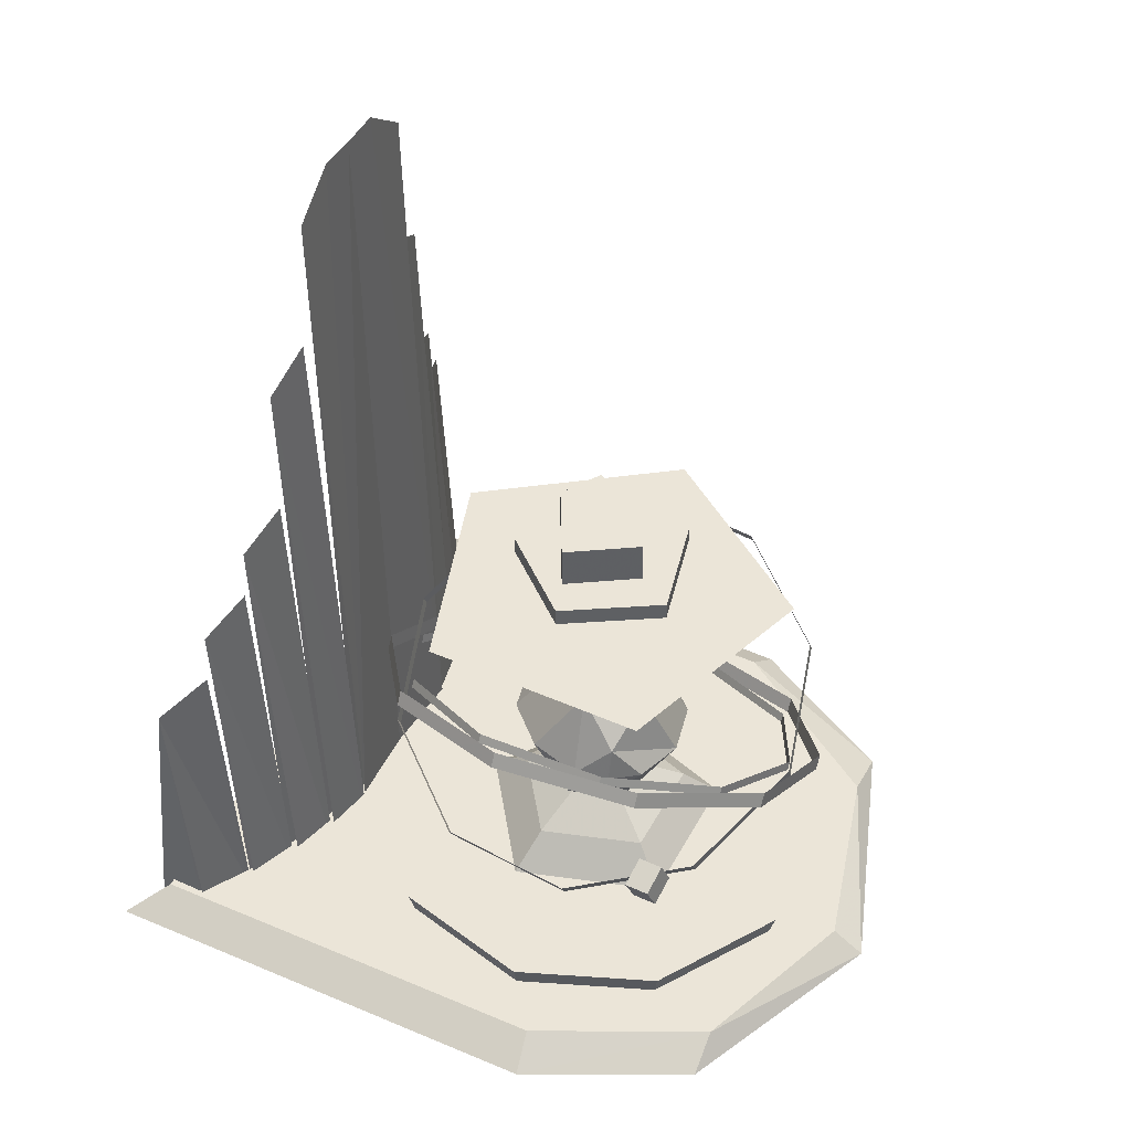
<metadata>
{"format":"obj","ext":"obj","renderer":"f3d","projection":"perspective","resolution":1024,"background":"white","views":[{"elev":45.7,"azim":-153.0,"up":"+Y"}]}
</metadata>
<code>
g Chap01_Prop_Sculpture_01_Lod04
v -0.3115 4.309 -1.933
v 0.7563 4.393 -1.678
v -0.1422 5.802 -1.158
v -0.3115 4.309 -1.933
v -0.9857 4.939 -1.543
v -0.9857 4.939 -1.543
v -0.1422 5.802 -1.158
v -1.218 5.671 -0.5343
v -1.531 4.16 -1.226
v -1.842 4.076 -0.1717
v -0.9435 2.668 -0.6913
v -1.531 4.16 -1.226
v -0.8566 3.53 -1.616
v -0.8566 3.53 -1.616
v -0.9435 2.668 -0.6913
v 0.1328 2.799 -1.315
v 1.221 2.8 0.5676
v 0.9878 3.532 1.576
v 1.533 4.311 1.259
v 1.533 4.311 1.259
v 1.844 4.395 0.205
v 0.9456 5.803 0.7246
v 0.8587 4.941 1.65
v -0.1307 5.672 1.349
v -0.1307 5.672 1.349
v 0.8587 4.941 1.65
v 0.3136 4.162 1.966
v 0.3136 4.162 1.966
v -0.7542 4.078 1.711
v 0.1443 2.669 1.192
v 0.9878 3.532 1.576
v 1.221 2.8 0.5676
v -0.3115 4.309 -1.933
v -0.9971 4.234 -1.711
v -0.8566 3.53 -1.616
v -0.9857 4.939 -1.543
v -0.9971 4.234 -1.711
v -0.3115 4.309 -1.933
v -1.531 4.16 -1.226
v -0.9971 4.234 -1.711
v -0.9857 4.939 -1.543
v -0.8566 3.53 -1.616
v -0.9971 4.234 -1.711
v -1.531 4.16 -1.226
v 0.9878 3.532 1.576
v 0.9992 4.237 1.744
v 1.533 4.311 1.259
v 1.533 4.311 1.259
v 0.9992 4.237 1.744
v 0.8587 4.941 1.65
v 0.8587 4.941 1.65
v 0.9992 4.237 1.744
v 0.3136 4.162 1.966
v 0.3136 4.162 1.966
v 0.9992 4.237 1.744
v 0.9878 3.532 1.576
v -3.18 0.9664 -3.723
v -3.089 0.4516 -3.617
v -0.3732 0.4516 -4.742
v -3.18 0.9664 -3.723
v -0.3842 0.9664 -4.881
v 0.3842 0.9664 4.881
v 0.3732 0.4516 4.742
v -2.485 0.4516 4.056
v 0.3842 0.9664 4.881
v -2.558 0.9664 4.175
v -0.3032 9.841 0.9331
v 0.3748 9.841 -1.153
v 1.213 9.841 0.4279
v -0.3032 9.841 0.9331
v -0.9812 9.841 -0.285
v 5.046 0.4556 1.798
v 5.369 17.31 0.8082
v 5.369 16.56 1.784
v 1.89 6.581 3.247
v 1.697 6.515 3.674
v 2.059 6.592 3.849
v 5.369 17.31 0.8082
v 5.233 0.3703 1.769
v 5.369 16.56 1.784
v 6.885 -0.1917 -5.773
v 7.94 -0.1917 -5.773
v 7.241 6.05 -5.793
v 6.638 6.571 -4.814
v 7.29 -0.1917 -4.814
v 6.234 -0.1917 -4.814
v 5.048 0.5629 -1.798
v 5.369 16.56 -1.784
v 5.369 17.31 -0.8082
v 5.233 0.3602 -1.769
v 5.369 17.31 -0.8082
v 5.369 16.56 -1.784
v -0.8566 3.53 -1.616
v 0.1328 2.799 -1.315
v 0.7563 4.393 -1.678
v -0.3115 4.309 -1.933
v -0.9857 4.939 -1.543
v -1.218 5.671 -0.5343
v -1.842 4.076 -0.1717
v -1.531 4.16 -1.226
v 0.1328 2.799 -1.315
v 0.8295 2.475 -0.4622
v 1.594 4.43 -0.9068
v 0.7563 4.393 -1.678
v 0.7563 4.393 -1.678
v 1.594 4.43 -0.9068
v 0.4923 6.157 -0.2696
v -0.1422 5.802 -1.158
v -0.1422 5.802 -1.158
v 0.4923 6.157 -0.2696
v -0.8274 5.996 0.4955
v -1.218 5.671 -0.5343
v -1.218 5.671 -0.5343
v -0.8274 5.996 0.4955
v -1.592 4.041 0.9402
v -1.842 4.076 -0.1717
v -1.842 4.076 -0.1717
v -1.592 4.041 0.9402
v -0.4902 2.314 0.3029
v -0.9435 2.668 -0.6913
v -0.9435 2.668 -0.6913
v -0.4902 2.314 0.3029
v 0.8295 2.475 -0.4622
v 0.1328 2.799 -1.315
v 0.8295 2.475 -0.4622
v 1.221 2.8 0.5676
v 1.844 4.395 0.205
v 1.594 4.43 -0.9068
v 1.594 4.43 -0.9068
v 1.844 4.395 0.205
v 0.9456 5.803 0.7246
v 0.4923 6.157 -0.2696
v 0.4923 6.157 -0.2696
v 0.9456 5.803 0.7246
v -0.1307 5.672 1.349
v -0.8274 5.996 0.4955
v -0.8274 5.996 0.4955
v -0.1307 5.672 1.349
v -0.7542 4.078 1.711
v -1.592 4.041 0.9402
v -1.592 4.041 0.9402
v -0.7542 4.078 1.711
v 0.1443 2.669 1.192
v -0.4902 2.314 0.3029
v -0.4902 2.314 0.3029
v 0.1443 2.669 1.192
v 1.221 2.8 0.5676
v 0.8295 2.475 -0.4622
v 1.844 4.395 0.205
v 1.533 4.311 1.259
v 0.8587 4.941 1.65
v 0.9456 5.803 0.7246
v -0.7542 4.078 1.711
v 0.3136 4.162 1.966
v 0.9878 3.532 1.576
v 0.1443 2.669 1.192
v 5.732 -0.489 3.8
v 6.165 8.339 3.8
v 6.572 7.775 4.8
v 6.132 -0.489 4.8
v 5.332 -0.646 2.8
v 5.803 10.08 2.8
v 6.13 9.479 3.784
v 5.632 -0.646 3.8
v 5.369 17.28 4.883e-06
v 5.369 17.31 0.8082
v 5.046 0.4556 1.798
v 5.173 0.4407 0
v 5.369 17.28 4.883e-06
v 5.173 0.4407 0
v 5.048 0.5629 -1.798
v 5.369 17.31 -0.8082
v -4.79 0.4516 3.48
v -4.7 1.841e-06 4.7
v -6.541 6.097e-06 -0.4385
v -5.885 0.4516 -0.4631
v -4.584 0.4516 -4.038
v -4.623 7.304e-06 -4.857
v -1.303 5.482e-06 -6.544
v -1.147 0.4516 -5.758
v -1.147 0.4516 5.903
v 7.599 0.4516 -5.921
v 7.599 0.4516 5.921
v -1.147 0.4516 -5.758
v -4.584 0.4516 -4.038
v -4.79 0.4516 3.48
v -5.885 0.4516 -0.4631
v -1.147 0.4516 5.903
v -1.319 -1.743e-06 6.555
v -4.7 1.841e-06 4.7
v -4.79 0.4516 3.48
v -6.541 6.097e-06 -0.4385
v -4.623 7.304e-06 -4.857
v -4.584 0.4516 -4.038
v -5.885 0.4516 -0.4631
v -1.147 0.4516 5.903
v 7.599 0.4516 5.921
v 8.299 -8.588e-06 6.73
v -1.319 -1.743e-06 6.555
v 7.599 0.4516 -5.921
v -1.147 0.4516 -5.758
v -1.303 5.482e-06 -6.544
v 8.299 -8.361e-06 -6.73
v 4.761 0.9664 1.143
v 2.558 0.9664 -4.175
v 4.524 0.9664 -1.874
v -0.3842 0.9664 -4.881
v -3.18 0.9664 -3.723
v 3.18 0.9664 3.723
v -4.761 0.9664 -1.143
v 0.3842 0.9664 4.881
v -4.524 0.9664 1.874
v -2.558 0.9664 4.175
v 2.558 0.9664 -4.175
v 2.485 0.4516 -4.056
v 4.394 0.4516 -1.82
v 4.524 0.9664 -1.874
v -0.3842 0.9664 -4.881
v -0.3732 0.4516 -4.742
v 2.485 0.4516 -4.056
v 2.558 0.9664 -4.175
v -4.761 0.9664 -1.143
v -4.625 0.4516 -1.11
v -3.089 0.4516 -3.617
v -3.18 0.9664 -3.723
v -4.524 0.9664 1.874
v -4.394 0.4516 1.82
v -4.625 0.4516 -1.11
v -4.761 0.9664 -1.143
v -2.558 0.9664 4.175
v -2.485 0.4516 4.056
v -4.394 0.4516 1.82
v -4.524 0.9664 1.874
v 3.18 0.9664 3.723
v 3.089 0.4516 3.617
v 0.3732 0.4516 4.742
v 0.3842 0.9664 4.881
v 4.761 0.9664 1.143
v 4.625 0.4516 1.11
v 3.089 0.4516 3.617
v 3.18 0.9664 3.723
v 4.524 0.9664 -1.874
v 4.394 0.4516 -1.82
v 4.625 0.4516 1.11
v 4.761 0.9664 1.143
v 4.465 5.263 0.256
v 4.465 5.034 0.3716
v 3.406 6.184 2.656
v 3.406 6.414 2.54
v 3.406 6.414 2.54
v 3.406 6.184 2.656
v 1.046 6.834 3.947
v 1.046 7.064 3.832
v 1.046 7.064 3.832
v 1.046 6.834 3.947
v -1.714 6.737 3.753
v -1.714 6.966 3.638
v -1.714 6.966 3.638
v -1.714 6.737 3.753
v -3.819 5.928 2.148
v -3.819 6.158 2.032
v -3.819 6.158 2.032
v -3.819 5.928 2.148
v -4.465 4.718 -0.256
v -4.465 4.947 -0.3716
v -4.465 4.947 -0.3716
v -4.465 4.718 -0.256
v -3.406 3.568 -2.54
v -3.406 3.797 -2.656
v -3.406 3.797 -2.656
v -3.406 3.568 -2.54
v -1.046 2.917 -3.832
v -1.046 3.147 -3.947
v -1.046 3.147 -3.947
v -1.046 2.917 -3.832
v 1.714 3.015 -3.638
v 1.714 3.244 -3.753
v 1.714 3.244 -3.753
v 1.714 3.015 -3.638
v 3.819 3.823 -2.032
v 3.819 4.053 -2.148
v 3.819 4.053 -2.148
v 3.819 3.823 -2.032
v 4.465 5.034 0.3716
v 4.465 5.263 0.256
v 0.3444 2.615 -1.06
v 0.2684 2.241 -0.8259
v 0.8684 2.241 -3.906e-05
v 1.114 2.615 -2.93e-05
v -0.9016 2.615 -0.655
v -0.7026 2.241 -0.5105
v 0.2684 2.241 -0.8259
v 0.3444 2.615 -1.06
v -0.9016 2.615 0.655
v -0.7026 2.241 0.5104
v -0.7026 2.241 -0.5105
v -0.9016 2.615 -0.655
v 0.3444 2.615 1.06
v 0.2684 2.241 0.8259
v -0.7026 2.241 0.5104
v -0.9016 2.615 0.655
v 1.114 2.615 -2.93e-05
v 0.8684 2.241 -3.906e-05
v 0.2684 2.241 0.8259
v 0.3444 2.615 1.06
v -0.9016 2.615 -0.655
v 0.3444 2.615 -1.06
v 1.114 2.615 -2.93e-05
v -0.9016 2.615 0.655
v 0.3444 2.615 1.06
v 1.213 9.841 0.4279
v 0.3748 9.841 -1.153
v 0.3748 8.935 -1.153
v 1.213 8.935 0.4279
v 0.3748 9.841 -1.153
v -0.9812 9.841 -0.285
v -0.9812 8.935 -0.285
v 0.3748 8.935 -1.153
v -0.9812 9.841 -0.285
v -0.3032 9.841 0.9331
v -0.3032 8.935 0.9331
v -0.9812 8.935 -0.285
v -0.3032 9.841 0.9331
v 1.213 9.841 0.4279
v 1.213 8.935 0.4279
v -0.3032 8.935 0.9331
v 0.5741 1.683 -1.767
v 0.8193 0.9664 -2.521
v 2.651 0.9664 -1.953e-05
v 1.858 1.683 -2.197e-05
v -1.503 1.683 -1.092
v -2.145 0.9664 -1.558
v 0.8193 0.9664 -2.521
v 0.5741 1.683 -1.767
v -1.503 1.683 1.092
v -2.145 0.9664 1.558
v -2.145 0.9664 -1.558
v -1.503 1.683 -1.092
v 0.5741 1.683 1.767
v 0.8193 0.9664 2.521
v -2.145 0.9664 1.558
v -1.503 1.683 1.092
v 1.858 1.683 -2.197e-05
v 2.651 0.9664 -1.953e-05
v 0.8193 0.9664 2.521
v 0.5741 1.683 1.767
v -1.503 1.683 -1.092
v -0.7026 2.241 -0.5105
v -0.7026 2.241 0.5104
v -1.503 1.683 1.092
v 1.858 1.683 -2.197e-05
v 0.8684 2.241 -3.906e-05
v 0.2684 2.241 -0.8259
v 0.5741 1.683 -1.767
v 0.5741 1.683 -1.767
v 0.2684 2.241 -0.8259
v -0.7026 2.241 -0.5105
v -1.503 1.683 -1.092
v -1.503 1.683 1.092
v -0.7026 2.241 0.5104
v 0.2684 2.241 0.8259
v 0.5741 1.683 1.767
v 0.5741 1.683 1.767
v 0.2684 2.241 0.8259
v 0.8684 2.241 -3.906e-05
v 1.858 1.683 -2.197e-05
v 4.22 4.693 -0.2344
v 4.22 4.527 -0.3262
v 3.609 3.291 1.897
v 3.609 3.456 1.989
v 3.609 3.456 1.989
v 3.609 3.291 1.897
v 1.62 2.465 3.381
v 1.62 2.63 3.473
v 1.62 2.63 3.473
v 1.62 2.465 3.381
v -0.9881 2.365 3.561
v -0.9881 2.531 3.653
v -0.9881 2.531 3.653
v -0.9881 2.365 3.561
v -3.219 3.03 2.366
v -3.219 3.195 2.458
v -3.219 3.195 2.458
v -3.219 3.03 2.366
v -4.22 4.205 0.2543
v -4.22 4.37 0.346
v -4.22 4.37 0.346
v -4.22 4.205 0.2543
v -3.609 5.441 -1.969
v -3.609 5.607 -1.877
v -3.609 5.607 -1.877
v -3.609 5.441 -1.969
v -1.62 6.267 -3.453
v -1.62 6.433 -3.362
v -1.62 6.433 -3.362
v -1.62 6.267 -3.453
v 0.9882 6.367 -3.633
v 0.9882 6.533 -3.541
v 0.9882 6.533 -3.541
v 0.9882 6.367 -3.633
v 3.219 5.702 -2.438
v 3.219 5.868 -2.346
v 3.219 5.868 -2.346
v 3.219 5.702 -2.438
v 4.22 4.527 -0.3262
v 4.22 4.693 -0.2344
v 4.625 5.11 -0.8951
v 4.625 4.827 -1.051
v 4.394 3.415 1.517
v 4.394 3.699 1.673
v 4.394 3.699 1.673
v 4.394 3.415 1.517
v 2.485 2.339 3.476
v 2.485 2.623 3.632
v 2.485 2.623 3.632
v 2.485 2.339 3.476
v -0.3732 2.009 4.078
v -0.3732 2.293 4.234
v -0.3732 2.293 4.234
v -0.3732 2.009 4.078
v -3.089 2.55 3.092
v -3.089 2.834 3.248
v -3.089 2.834 3.248
v -3.089 2.55 3.092
v -4.625 3.757 0.8951
v -4.625 4.041 1.051
v -4.625 4.041 1.051
v -4.625 3.757 0.8951
v -4.394 5.168 -1.673
v -4.394 5.452 -1.517
v -4.394 5.452 -1.517
v -4.394 5.168 -1.673
v -2.485 6.245 -3.632
v -2.485 6.529 -3.476
v -2.485 6.529 -3.476
v -2.485 6.245 -3.632
v 0.3732 6.575 -4.234
v 0.3732 6.859 -4.078
v 0.3732 6.859 -4.078
v 0.3732 6.575 -4.234
v 3.089 6.033 -3.248
v 3.089 6.317 -3.092
v 3.089 6.317 -3.092
v 3.089 6.033 -3.248
v 4.625 4.827 -1.051
v 4.625 5.11 -0.8951
v 5.332 -0.646 -2.8
v 5.589 -0.6131 -3.768
v 6.109 9.492 -3.769
v 5.803 10.08 -2.8
v 6.237 -0.1917 -4.814
v 6.807 -0.1917 -5.786
v 7.241 6.05 -5.793
v 6.638 6.571 -4.814
v 1.819 8.946 -0.4376
v 0.1458 8.946 -1.865
v 0.1458 8.573 -1.865
v 1.819 8.573 -0.4376
v 0.1458 8.946 -1.865
v -1.728 8.946 -0.7149
v -1.728 8.573 -0.7149
v 0.1458 8.573 -1.865
v -1.728 8.946 -0.7149
v -1.214 8.946 1.423
v -1.214 8.573 1.423
v -1.728 8.573 -0.7149
v -1.214 8.946 1.423
v 0.9781 8.946 1.594
v 0.9781 8.573 1.594
v -1.214 8.573 1.423
v 0.9781 8.946 1.594
v 1.819 8.946 -0.4376
v 1.819 8.573 -0.4376
v 0.9781 8.573 1.594
v -1.728 8.946 -0.7149
v 0.1458 8.946 -1.865
v 1.819 8.946 -0.4376
v -1.214 8.946 1.423
v 0.9781 8.946 1.594
v 8.674e-06 8.577 -1.01
v 7.839e-06 8.011 -1.144
v 1.343 8.011 0.286
v 1.239 8.577 0.2524
v -0.9603 8.577 -0.3121
v -1.088 8.011 -0.3536
v 7.839e-06 8.011 -1.144
v 8.674e-06 8.577 -1.01
v -0.5935 8.577 0.8169
v -0.6724 8.011 0.9255
v -1.088 8.011 -0.3536
v -0.9603 8.577 -0.3121
v 1.239 8.577 0.2524
v 1.343 8.011 0.286
v -0.6724 8.011 0.9255
v -0.5935 8.577 0.8169
v -2.91 3.074 -3.377
v -2.846 3.8 -2.983
v -2.948 3.303 -2.794
v -2.809 3.571 -3.565
v -2.278 3.488 -3.499
v -2.315 3.717 -2.916
v -2.379 2.991 -3.31
v -2.417 3.22 -2.727
v -2.91 3.074 -3.377
v -2.948 3.303 -2.794
v -2.417 3.22 -2.727
v -2.379 2.991 -3.31
v -2.417 3.22 -2.727
v -2.948 3.303 -2.794
v -2.846 3.8 -2.983
v -2.315 3.717 -2.916
v -2.379 2.991 -3.31
v -2.278 3.488 -3.499
v -2.809 3.571 -3.565
v -2.91 3.074 -3.377
v 0.87 5.84 0.328
v 0.5377 5.84 -0.6948
v -0.5377 5.84 -0.6948
v -0.87 5.84 0.328
v 7.132e-06 5.84 0.9601
v 7.132e-06 5.84 0.9601
v 8.545e-06 7.265 2.019
v 1.92 7.265 0.6239
v 0.87 5.84 0.328
v -0.87 5.84 0.328
v -1.92 7.265 0.6239
v 8.545e-06 7.265 2.019
v 7.132e-06 5.84 0.9601
v -0.5377 5.84 -0.6948
v -1.187 7.265 -1.633
v -1.92 7.265 0.6239
v -0.87 5.84 0.328
v 0.5377 5.84 -0.6948
v 1.187 7.265 -1.633
v -1.187 7.265 -1.633
v -0.5377 5.84 -0.6948
v 0.87 5.84 0.328
v 1.92 7.265 0.6239
v 1.187 7.265 -1.633
v 0.5377 5.84 -0.6948
v 1.92 7.265 0.6239
v 8.545e-06 7.265 2.019
v 9.816e-06 8.011 3.852
v 3.707 8.011 1.158
v 9.816e-06 8.011 3.852
v 8.545e-06 7.265 2.019
v -1.92 7.265 0.6239
v -3.707 8.011 1.158
v -3.707 8.011 1.158
v -1.92 7.265 0.6239
v -1.187 7.265 -1.633
v -2.291 8.011 -3.2
v -2.291 8.011 -3.2
v -1.187 7.265 -1.633
v 1.187 7.265 -1.633
v 2.291 8.011 -3.2
v 2.291 8.011 -3.2
v 1.187 7.265 -1.633
v 1.92 7.265 0.6239
v 3.707 8.011 1.158
v 5.75 13.02 -2.784
v 5.563 13.64 -1.808
v 5.032 -0.9325 -1.8
v 5.232 -0.9325 -2.8
v 5.732 -0.489 -3.8
v 6.109 -0.489 -4.785
v 6.566 7.782 -4.785
v 6.177 8.331 -3.808
v 5.753 13.02 2.8
v 5.232 -0.9325 2.8
v 5.032 -0.9325 1.8
v 5.553 13.65 1.8
v 6.245 -0.1917 4.8
v 6.629 6.579 4.8
v 7.253 6.045 5.8
v 6.832 -0.1917 5.8
v 1.89 6.581 3.247
v 1.603 6.912 3.694
v 1.697 6.515 3.674
v 1.796 6.978 3.266
v 2.157 7.056 3.44
v 1.965 6.99 3.868
v 2.251 6.658 3.421
v 2.059 6.592 3.849
v 1.89 6.581 3.247
v 1.697 6.515 3.674
v 1.603 6.912 3.694
v 1.965 6.99 3.868
v 2.059 6.592 3.849
v 1.89 6.581 3.247
v 2.251 6.658 3.421
v 2.157 7.056 3.44
v 1.796 6.978 3.266
v 1.819 8.573 -0.4376
v 0.1458 8.573 -1.865
v -1.728 8.573 -0.7149
v -1.214 8.573 1.423
v 0.9781 8.573 1.594
v 3.707 8.011 1.158
v 9.816e-06 8.011 3.852
v -3.707 8.011 1.158
v -2.291 8.011 -3.2
v 2.291 8.011 -3.2
v 7.94 -0.1917 -5.773
v 7.29 -0.1917 -4.814
v 6.638 6.571 -4.814
v 7.241 6.05 -5.793
v 6.209 -0.489 4.8
v 6.572 7.775 4.8
v 6.165 8.339 3.8
v 5.795 -0.489 3.8
v 5.795 -0.646 3.8
v 6.13 9.479 3.784
v 5.803 10.08 2.8
v 5.47 -0.646 2.8
v 5.817 -0.646 -3.769
v 5.513 -0.646 -2.831
v 5.803 10.08 -2.8
v 6.109 9.492 -3.769
v 5.369 17.31 0.8082
v 5.369 17.28 4.883e-06
v 5.209 0.4407 2.308e-18
v 5.233 0.3703 1.769
v 5.369 17.31 -0.8082
v 5.233 0.3602 -1.769
v 5.209 0.4407 2.308e-18
v 5.369 17.28 4.883e-06
v 6.219 -0.4725 -4.785
v 5.817 -0.4725 -3.815
v 6.177 8.331 -3.808
v 6.566 7.782 -4.785
v 5.29 -0.9161 -1.816
v 5.563 13.64 -1.808
v 5.75 13.02 -2.784
v 5.483 -0.9161 -2.784
v 6.885 -0.1917 5.772
v 7.253 6.045 5.8
v 6.629 6.579 4.8
v 6.209 -0.1917 4.8
v 5.27 -0.9325 1.8
v 5.47 -0.9325 2.8
v 5.753 13.02 2.8
v 5.553 13.65 1.8
v 6.885 -0.1917 -5.773
v 7.241 6.05 -5.793
v 6.638 6.571 -4.814
v 6.234 -0.1917 -4.814
v 6.234 -0.1917 -4.814
v 7.29 -0.1917 -4.814
v 7.94 -0.1917 -5.773
v 6.885 -0.1917 -5.773
g Chap01_Prop_Sculpture_01_Lod04_0
f 3 2 1
f 5 3 4
f 8 7 6
f 11 10 9
f 13 11 12
f 16 15 14
f 19 18 17
f 21 20 17
f 24 23 22
f 27 26 25
f 29 28 25
f 32 31 30
f 35 34 33
f 38 37 36
f 41 40 39
f 44 43 42
f 47 46 45
f 50 49 48
f 53 52 51
f 56 55 54
f 59 58 57
f 61 59 60
f 64 63 62
f 66 64 65
f 69 68 67
f 68 71 70
f 74 73 72
f 77 76 75
f 80 79 78
f 83 82 81
f 86 85 84
f 89 88 87
f 92 91 90
f 95 94 93
f 96 95 93
f 99 98 97
f 100 99 97
f 103 102 101
f 104 103 101
f 107 106 105
f 108 107 105
f 111 110 109
f 112 111 109
f 115 114 113
f 116 115 113
f 119 118 117
f 120 119 117
f 123 122 121
f 124 123 121
f 127 126 125
f 128 127 125
f 131 130 129
f 132 131 129
f 135 134 133
f 136 135 133
f 139 138 137
f 140 139 137
f 143 142 141
f 144 143 141
f 147 146 145
f 148 147 145
f 151 150 149
f 152 151 149
f 155 154 153
f 156 155 153
f 159 158 157
f 160 159 157
f 163 162 161
f 164 163 161
f 167 166 165
f 168 167 165
f 171 170 169
f 172 171 169
f 175 174 173
f 176 175 173
f 179 178 177
f 180 179 177
f 183 182 181
f 182 184 181
f 184 185 181
f 185 186 181
f 185 187 186
f 190 189 188
f 191 190 188
f 194 193 192
f 195 194 192
f 198 197 196
f 199 198 196
f 202 201 200
f 203 202 200
f 206 205 204
f 205 207 204
f 207 208 204
f 208 209 204
f 208 210 209
f 210 211 209
f 210 212 211
f 212 213 211
f 216 215 214
f 217 216 214
f 220 219 218
f 221 220 218
f 224 223 222
f 225 224 222
f 228 227 226
f 229 228 226
f 232 231 230
f 233 232 230
f 236 235 234
f 237 236 234
f 240 239 238
f 241 240 238
f 244 243 242
f 245 244 242
f 248 247 246
f 249 248 246
f 252 251 250
f 253 252 250
f 256 255 254
f 257 256 254
f 260 259 258
f 261 260 258
f 264 263 262
f 265 264 262
f 268 267 266
f 269 268 266
f 272 271 270
f 273 272 270
f 276 275 274
f 277 276 274
f 280 279 278
f 281 280 278
f 284 283 282
f 285 284 282
f 288 287 286
f 289 288 286
f 292 291 290
f 293 292 290
f 296 295 294
f 297 296 294
f 300 299 298
f 301 300 298
f 304 303 302
f 305 304 302
f 308 307 306
f 306 309 308
f 309 310 308
f 313 312 311
f 314 313 311
f 317 316 315
f 318 317 315
f 321 320 319
f 322 321 319
f 325 324 323
f 326 325 323
f 329 328 327
f 330 329 327
f 333 332 331
f 334 333 331
f 337 336 335
f 338 337 335
f 341 340 339
f 342 341 339
f 345 344 343
f 346 345 343
f 349 348 347
f 350 349 347
f 353 352 351
f 354 353 351
f 357 356 355
f 358 357 355
f 361 360 359
f 362 361 359
f 365 364 363
f 366 365 363
f 369 368 367
f 370 369 367
f 373 372 371
f 374 373 371
f 377 376 375
f 378 377 375
f 381 380 379
f 382 381 379
f 385 384 383
f 386 385 383
f 389 388 387
f 390 389 387
f 393 392 391
f 394 393 391
f 397 396 395
f 398 397 395
f 401 400 399
f 402 401 399
f 405 404 403
f 406 405 403
f 409 408 407
f 410 409 407
f 413 412 411
f 414 413 411
f 417 416 415
f 418 417 415
f 421 420 419
f 422 421 419
f 425 424 423
f 426 425 423
f 429 428 427
f 430 429 427
f 433 432 431
f 434 433 431
f 437 436 435
f 438 437 435
f 441 440 439
f 442 441 439
f 445 444 443
f 446 445 443
f 449 448 447
f 450 449 447
f 453 452 451
f 454 453 451
f 457 456 455
f 458 457 455
f 461 460 459
f 462 461 459
f 465 464 463
f 466 465 463
f 469 468 467
f 470 469 467
f 473 472 471
f 474 473 471
f 477 476 475
f 477 475 478
f 479 477 478
f 482 481 480
f 483 482 480
f 486 485 484
f 487 486 484
f 490 489 488
f 491 490 488
f 494 493 492
f 495 494 492
f 498 497 496
f 497 499 496
f 499 497 500
f 497 501 500
f 500 501 502
f 501 503 502
f 506 505 504
f 507 506 504
f 510 509 508
f 511 510 508
f 514 513 512
f 515 514 512
f 518 517 516
f 516 519 518
f 516 520 519
f 523 522 521
f 524 523 521
f 527 526 525
f 528 527 525
f 531 530 529
f 532 531 529
f 535 534 533
f 536 535 533
f 539 538 537
f 540 539 537
f 543 542 541
f 544 543 541
f 547 546 545
f 548 547 545
f 551 550 549
f 552 551 549
f 555 554 553
f 556 555 553
f 559 558 557
f 560 559 557
f 563 562 561
f 564 563 561
f 567 566 565
f 568 567 565
f 571 570 569
f 572 571 569
f 575 574 573
f 576 575 573
f 579 578 577
f 578 580 577
f 580 578 581
f 578 582 581
f 581 582 583
f 582 584 583
f 583 584 585
f 588 587 586
f 589 588 586
f 592 591 590
f 593 592 590
f 596 595 594
f 596 594 597
f 594 598 597
f 601 600 599
f 602 601 599
f 602 599 603
f 606 605 604
f 607 606 604
f 610 609 608
f 611 610 608
f 614 613 612
f 615 614 612
f 618 617 616
f 619 618 616
f 622 621 620
f 623 622 620
f 626 625 624
f 627 626 624
f 630 629 628
f 631 630 628
f 634 633 632
f 635 634 632
f 638 637 636
f 639 638 636
f 642 641 640
f 643 642 640
f 646 645 644
f 647 646 644
f 650 649 648
f 651 650 648

</code>
